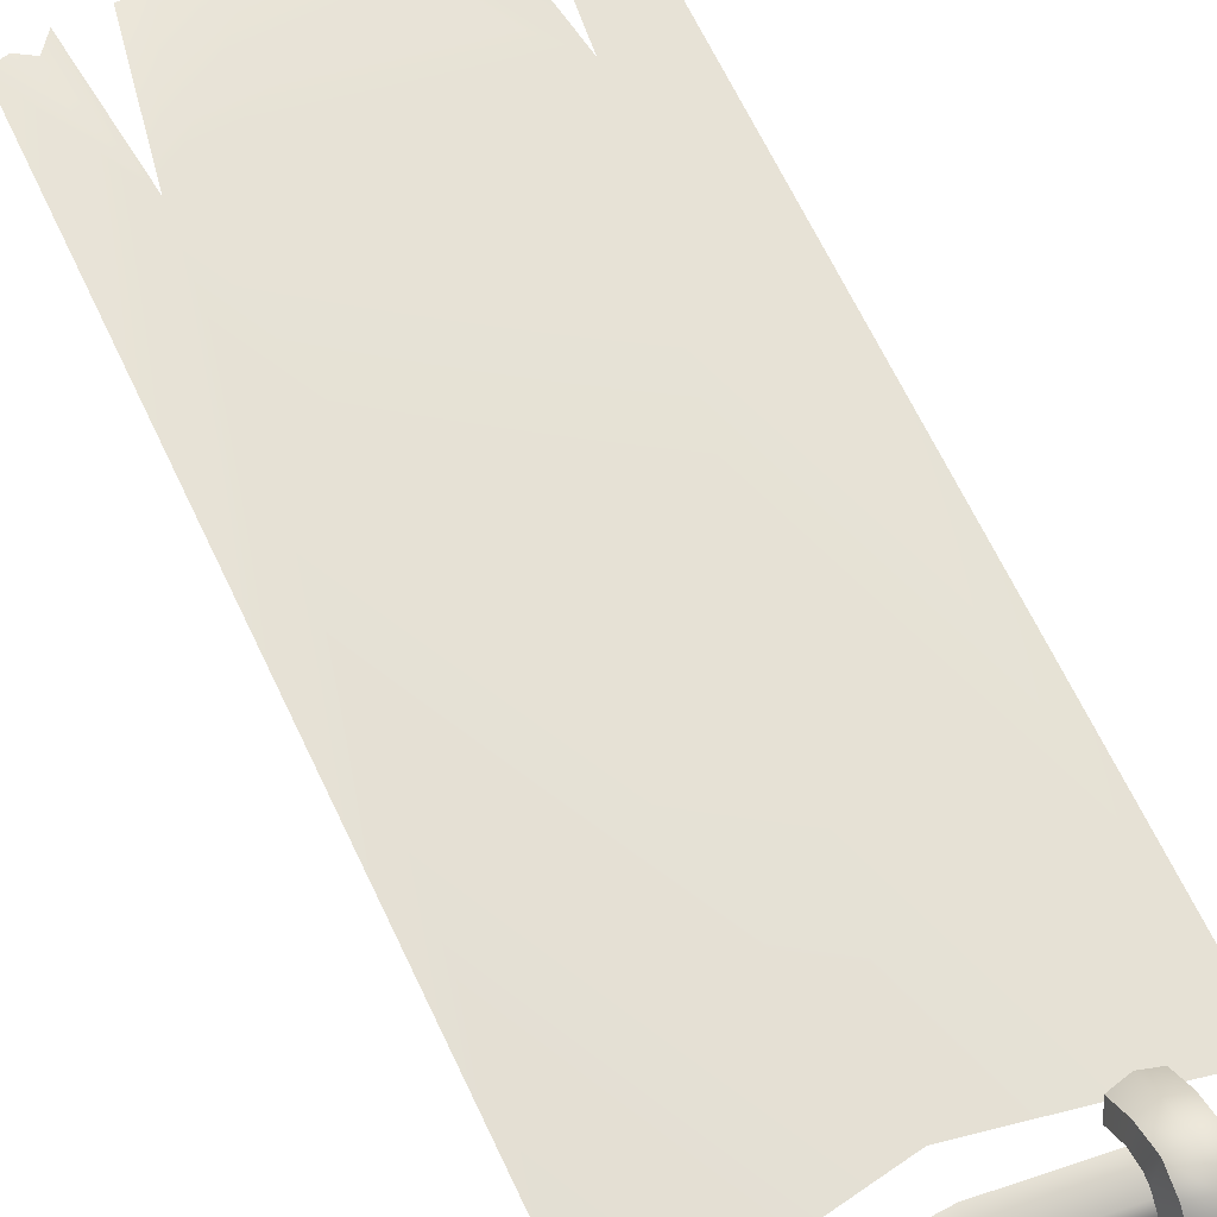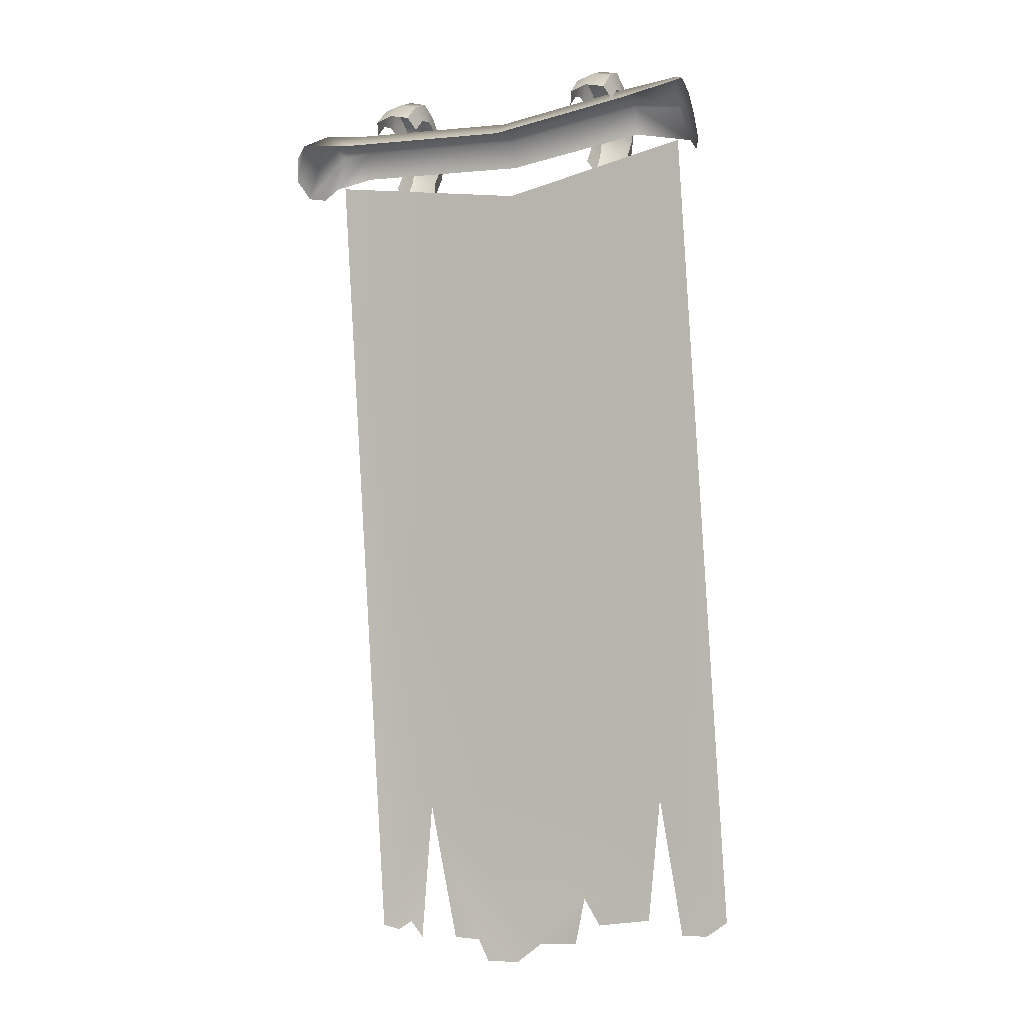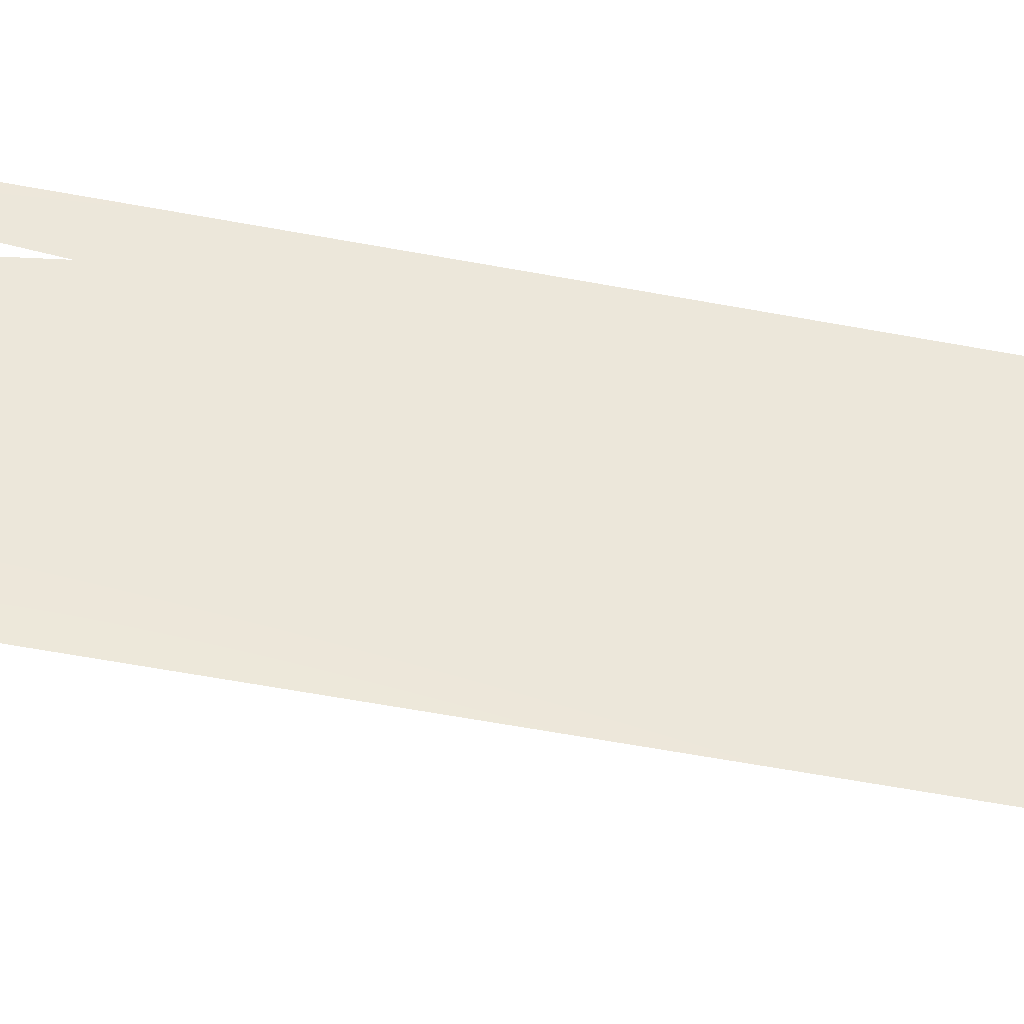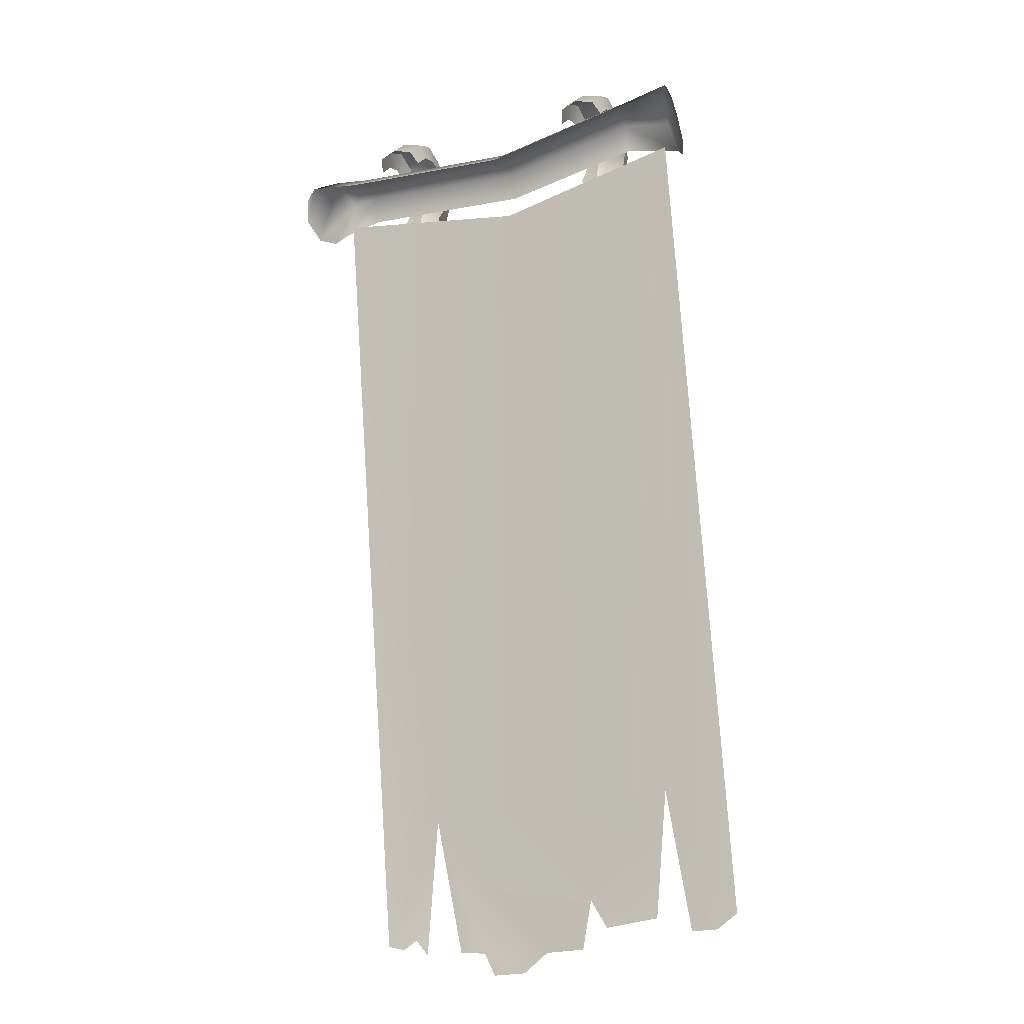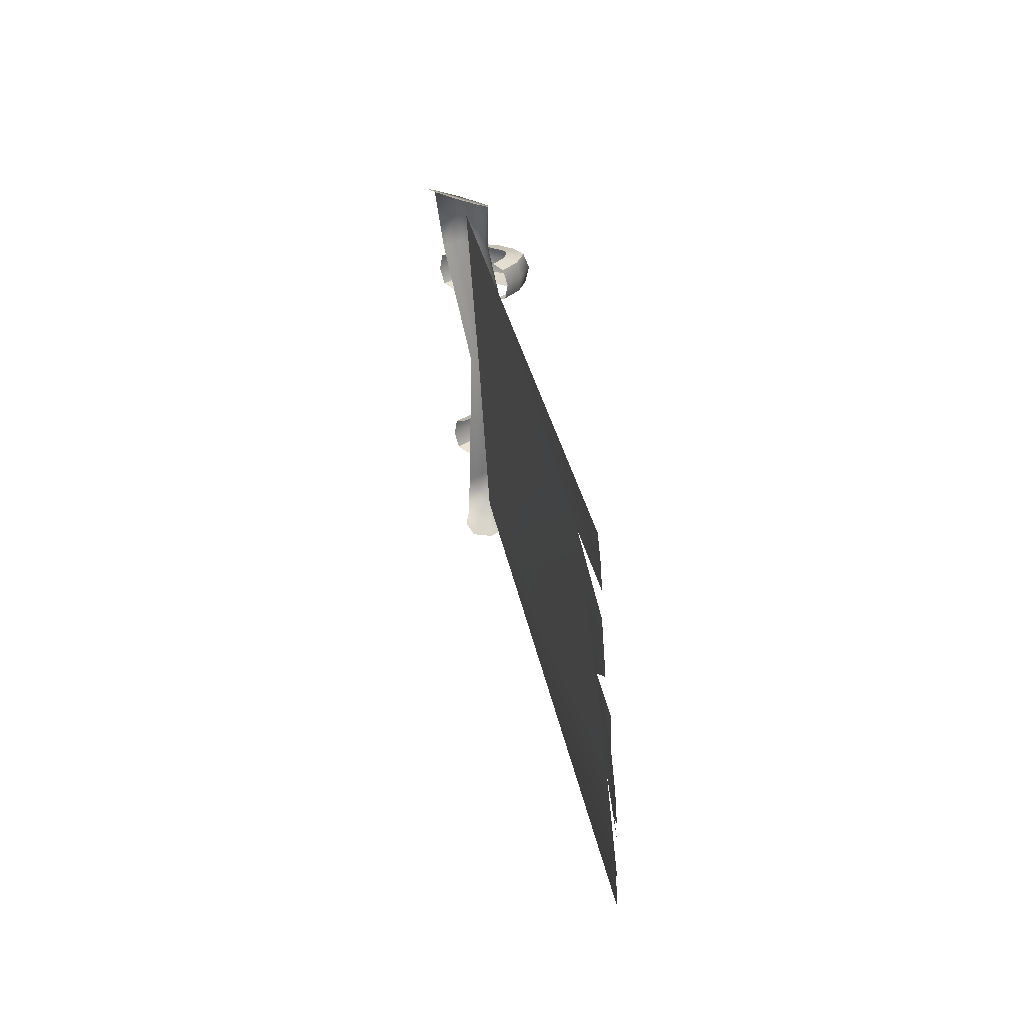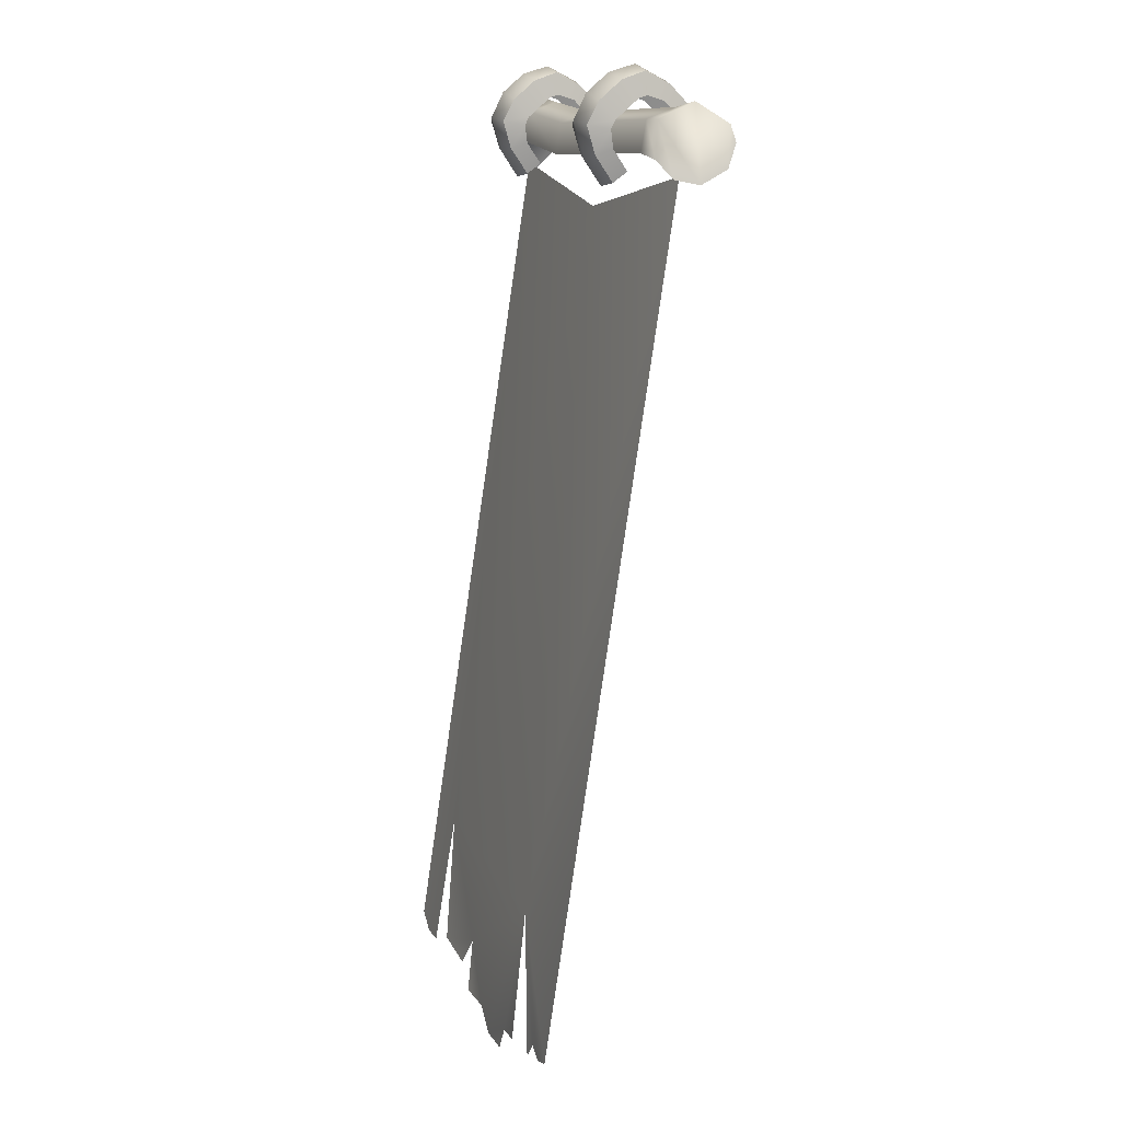
<metadata>
{"format":"obj","ext":"obj","renderer":"f3d","projection":"perspective","resolution":1024,"background":"white","views":[{"elev":57.2,"azim":154.2,"up":"+Z"},{"elev":-11.3,"azim":-158.2,"up":"+Y"},{"elev":48.3,"azim":94.7,"up":"+Z"},{"elev":-22.4,"azim":-154.2,"up":"+Y"},{"elev":-62.0,"azim":-86.2,"up":"+Y"},{"elev":12.6,"azim":69.7,"up":"+Y"}]}
</metadata>
<code>
g obj_flag_ad
v 0.006206 2.194 0.188
v -0.3391 2.169 0.0846
v 0.006206 2.15 0.1362
v -0.3391 2.213 0.1364
v 0.006206 2.171 0.2516
v -0.4606 2.227 0.1435
v -0.4988 2.189 0.07094
v -0.5199 2.14 0.05376
v -0.5256 2.095 0.07455
v -0.4475 2.179 0.2188
v -0.5206 2.051 0.1244
v -0.3391 2.189 0.2
v 0.006206 2.104 0.2634
v -0.3391 2.123 0.2117
v -0.4726 2.092 0.2216
v -0.498 2.052 0.1852
v 0.006206 2.171 0.2516
v 0.4012 2.117 0.2287
v 0.006206 2.104 0.2634
v 0.4012 2.183 0.217
v 0.006206 2.194 0.188
v 0.499 2.106 0.2368
v 0.4012 2.206 0.1534
v 0.006206 2.15 0.1362
v 0.4012 2.163 0.1016
v 0.476 2.184 0.2234
v 0.5217 2.068 0.2077
v 0.5415 2.058 0.1585
v 0.4881 2.219 0.1493
v 0.5233 2.175 0.08856
v 0.5488 2.088 0.1037
v 0.538 2.139 0.08213
v 0.3198 2.217 0.1423
v 0.3084 2.202 0.07543
v 0.3198 2.179 0.1027
v 0.3084 2.25 0.1237
v 0.3198 2.229 0.1799
v 0.3084 2.278 0.1806
v 0.3198 2.223 0.1994
v 0.3084 2.26 0.2325
v 0.3198 2.202 0.2251
v 0.3084 2.24 0.2569
v 0.2241 2.202 0.07543
v 0.2128 2.217 0.1423
v 0.2128 2.179 0.1027
v 0.2241 2.25 0.1237
v 0.2128 2.229 0.1799
v 0.2241 2.278 0.1806
v 0.2128 2.223 0.1994
v 0.2241 2.26 0.2325
v 0.2128 2.202 0.2251
v 0.2241 2.24 0.2569
v 0.2241 2.26 0.2325
v 0.2663 2.255 0.2693
v 0.2241 2.24 0.2569
v 0.2663 2.275 0.2449
v 0.3084 2.24 0.2569
v 0.3084 2.26 0.2325
v 0.2241 2.278 0.1806
v 0.3084 2.278 0.1806
v 0.2663 2.292 0.1863
v 0.2241 2.25 0.1237
v 0.3084 2.25 0.1237
v 0.2663 2.257 0.1155
v 0.2241 2.202 0.07543
v 0.3084 2.202 0.07543
v 0.2663 2.209 0.06593
v 0.3198 2.123 0.2548
v 0.3198 2.077 0.2235
v 0.3084 2.054 0.2507
v 0.3084 2.11 0.2896
v 0.3198 2.162 0.2597
v 0.3084 2.171 0.3079
v 0.3198 2.18 0.2508
v 0.3084 2.219 0.2813
v 0.3198 2.202 0.2251
v 0.3084 2.24 0.2569
v 0.2128 2.123 0.2548
v 0.2241 2.054 0.2507
v 0.2128 2.077 0.2235
v 0.2241 2.11 0.2896
v 0.2128 2.162 0.2597
v 0.2241 2.171 0.3079
v 0.2128 2.18 0.2508
v 0.2241 2.219 0.2813
v 0.2128 2.202 0.2251
v 0.2241 2.24 0.2569
v 0.2663 2.255 0.2693
v 0.2241 2.219 0.2813
v 0.2241 2.24 0.2569
v 0.2663 2.234 0.2937
v 0.3084 2.24 0.2569
v 0.3084 2.219 0.2813
v 0.2241 2.171 0.3079
v 0.3084 2.171 0.3079
v 0.2663 2.179 0.3209
v 0.2241 2.11 0.2896
v 0.3084 2.11 0.2896
v 0.2663 2.103 0.2981
v 0.2241 2.054 0.2507
v 0.3084 2.054 0.2507
v 0.2663 2.046 0.2602
v -0.2038 2.217 0.1423
v -0.2151 2.202 0.07543
v -0.2038 2.179 0.1027
v -0.2151 2.25 0.1237
v -0.2038 2.229 0.1799
v -0.2151 2.278 0.1806
v -0.2038 2.223 0.1994
v -0.2151 2.26 0.2325
v -0.2038 2.202 0.2251
v -0.2151 2.24 0.2569
v -0.2994 2.202 0.07543
v -0.3108 2.217 0.1423
v -0.3108 2.179 0.1027
v -0.2994 2.25 0.1237
v -0.3108 2.229 0.1799
v -0.2994 2.278 0.1806
v -0.3108 2.223 0.1994
v -0.2994 2.26 0.2325
v -0.3108 2.202 0.2251
v -0.2994 2.24 0.2569
v -0.2994 2.26 0.2325
v -0.2573 2.255 0.2693
v -0.2994 2.24 0.2569
v -0.2573 2.275 0.2449
v -0.2151 2.24 0.2569
v -0.2151 2.26 0.2325
v -0.2994 2.278 0.1806
v -0.2151 2.278 0.1806
v -0.2573 2.292 0.1863
v -0.2994 2.25 0.1237
v -0.2151 2.25 0.1237
v -0.2573 2.257 0.1155
v -0.2994 2.202 0.07543
v -0.2151 2.202 0.07543
v -0.2573 2.209 0.06593
v -0.2038 2.123 0.2548
v -0.2038 2.077 0.2235
v -0.2151 2.054 0.2507
v -0.2151 2.11 0.2896
v -0.2038 2.162 0.2597
v -0.2151 2.171 0.3079
v -0.2038 2.18 0.2508
v -0.2151 2.219 0.2813
v -0.2038 2.202 0.2251
v -0.2151 2.24 0.2569
v -0.3108 2.123 0.2548
v -0.2994 2.054 0.2507
v -0.3108 2.077 0.2235
v -0.2994 2.11 0.2896
v -0.3108 2.162 0.2597
v -0.2994 2.171 0.3079
v -0.3108 2.18 0.2508
v -0.2994 2.219 0.2813
v -0.3108 2.202 0.2251
v -0.2994 2.24 0.2569
v -0.2573 2.255 0.2693
v -0.2994 2.219 0.2813
v -0.2994 2.24 0.2569
v -0.2573 2.234 0.2937
v -0.2151 2.24 0.2569
v -0.2151 2.219 0.2813
v -0.2994 2.171 0.3079
v -0.2151 2.171 0.3079
v -0.2573 2.179 0.3209
v -0.2994 2.11 0.2896
v -0.2151 2.11 0.2896
v -0.2573 2.103 0.2981
v -0.2994 2.054 0.2507
v -0.2151 2.054 0.2507
v -0.2573 2.046 0.2602
v -0.1073 0.2668 0.4334
v -0.1396 0.2033 0.4494
v -0.2659 0.2153 0.4486
v -0.3099 0.5027 0.4114
v 0.3068 0.4985 0.4454
v 0.01508 0.1576 0.4526
v -0.07565 0.1588 0.4556
v 0.07529 0.1149 0.4556
v 0.1788 0.1679 0.4519
v 0.1543 0.1149 0.4556
v 0.2433 0.1736 0.4556
v -0.02313 1.99 0.1654
v 0.4389 2.071 0.1598
v -0.4594 2.071 0.1598
v -0.4594 0.2106 0.4489
v -0.4101 0.1789 0.4511
v -0.3489 0.1794 0.4511
v 0.4389 0.2023 0.4495
v 0.397 0.1912 0.4503
v 0.3631 0.2118 0.4489
v 0.333 0.1736 0.4515
g obj_flag_ad_0
f 3 2 1
f 2 4 1
f 1 4 5
f 4 2 6
f 2 7 6
f 7 8 6
f 8 9 6
f 6 9 10
f 4 6 10
f 9 11 10
f 4 12 5
f 12 4 10
f 5 12 13
f 12 14 13
f 14 12 15
f 12 10 15
f 10 11 15
f 11 16 15
f 19 18 17
f 18 20 17
f 17 20 21
f 18 22 20
f 20 23 21
f 21 23 24
f 23 25 24
f 22 26 20
f 20 26 23
f 22 27 26
f 27 28 26
f 23 29 25
f 26 29 23
f 26 28 29
f 29 30 25
f 28 31 29
f 29 31 30
f 31 32 30
f 35 34 33
f 34 36 33
f 33 36 37
f 36 38 37
f 37 38 39
f 38 40 39
f 41 39 40
f 42 41 40
f 45 44 43
f 44 46 43
f 44 47 46
f 47 48 46
f 47 49 48
f 49 50 48
f 49 51 50
f 51 52 50
f 55 54 53
f 54 56 53
f 54 57 56
f 57 58 56
f 53 56 59
f 56 58 60
f 56 61 59
f 61 56 60
f 59 61 62
f 61 60 63
f 61 64 62
f 64 61 63
f 62 64 65
f 64 63 66
f 64 67 65
f 67 64 66
f 70 69 68
f 71 70 68
f 71 68 72
f 73 71 72
f 73 72 74
f 75 73 74
f 75 74 76
f 77 75 76
f 80 79 78
f 79 81 78
f 78 81 82
f 81 83 82
f 82 83 84
f 83 85 84
f 86 84 85
f 87 86 85
f 90 89 88
f 89 91 88
f 88 91 92
f 91 93 92
f 89 94 91
f 95 93 91
f 94 96 91
f 96 95 91
f 94 97 96
f 98 95 96
f 97 99 96
f 99 98 96
f 97 100 99
f 101 98 99
f 100 102 99
f 102 101 99
f 105 104 103
f 104 106 103
f 103 106 107
f 106 108 107
f 107 108 109
f 108 110 109
f 111 109 110
f 112 111 110
f 115 114 113
f 114 116 113
f 114 117 116
f 117 118 116
f 117 119 118
f 119 120 118
f 119 121 120
f 121 122 120
f 125 124 123
f 124 126 123
f 124 127 126
f 127 128 126
f 123 126 129
f 126 128 130
f 126 131 129
f 131 126 130
f 129 131 132
f 131 130 133
f 131 134 132
f 134 131 133
f 132 134 135
f 134 133 136
f 134 137 135
f 137 134 136
f 140 139 138
f 141 140 138
f 141 138 142
f 143 141 142
f 143 142 144
f 145 143 144
f 145 144 146
f 147 145 146
f 150 149 148
f 149 151 148
f 148 151 152
f 151 153 152
f 152 153 154
f 153 155 154
f 156 154 155
f 157 156 155
f 160 159 158
f 159 161 158
f 158 161 162
f 161 163 162
f 159 164 161
f 165 163 161
f 164 166 161
f 166 165 161
f 164 167 166
f 168 165 166
f 167 169 166
f 169 168 166
f 167 170 169
f 171 168 169
f 170 172 169
f 172 171 169
f 175 174 173
f 176 175 173
f 177 176 173
f 178 177 173
f 179 178 173
f 180 177 178
f 181 177 180
f 182 181 180
f 183 177 181
f 184 176 177
f 185 184 177
f 176 184 186
f 187 176 186
f 188 176 187
f 189 176 188
f 190 185 177
f 191 190 177
f 192 191 177
f 193 192 177

</code>
